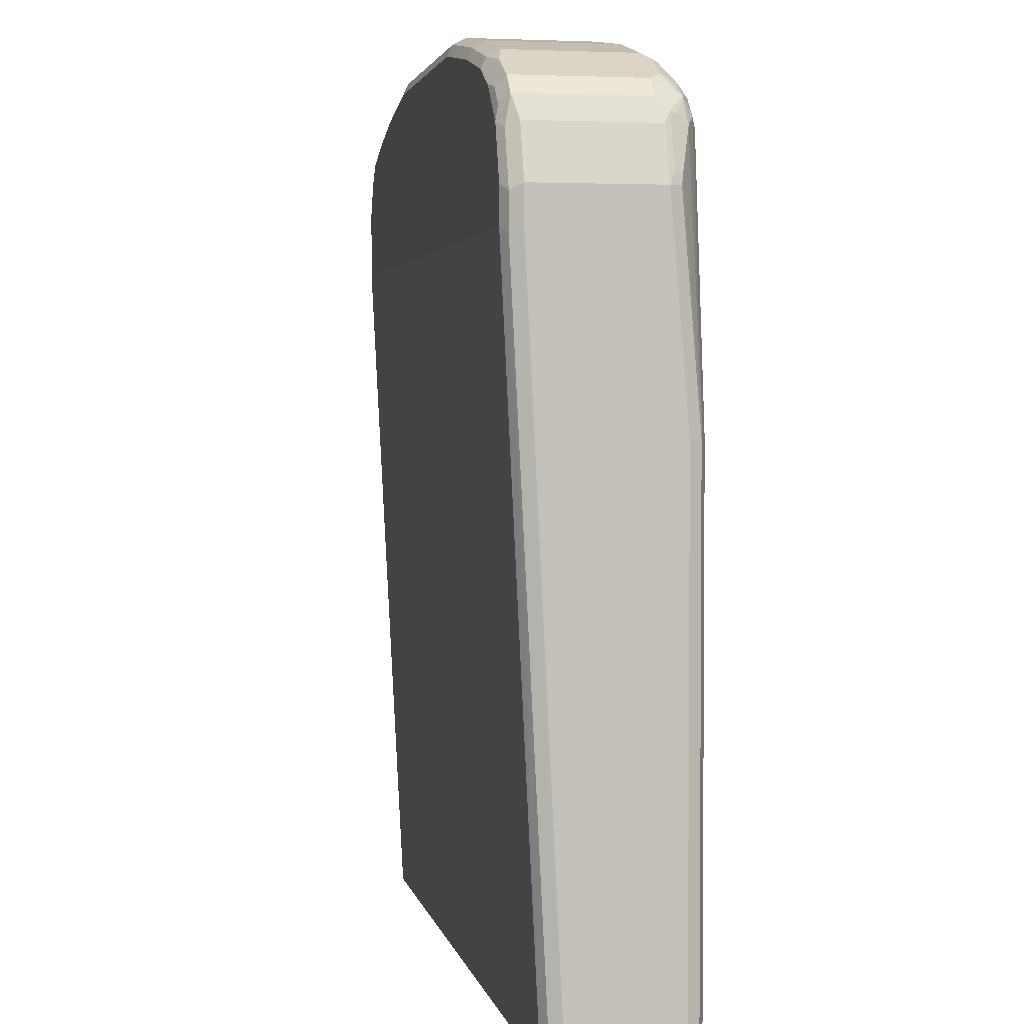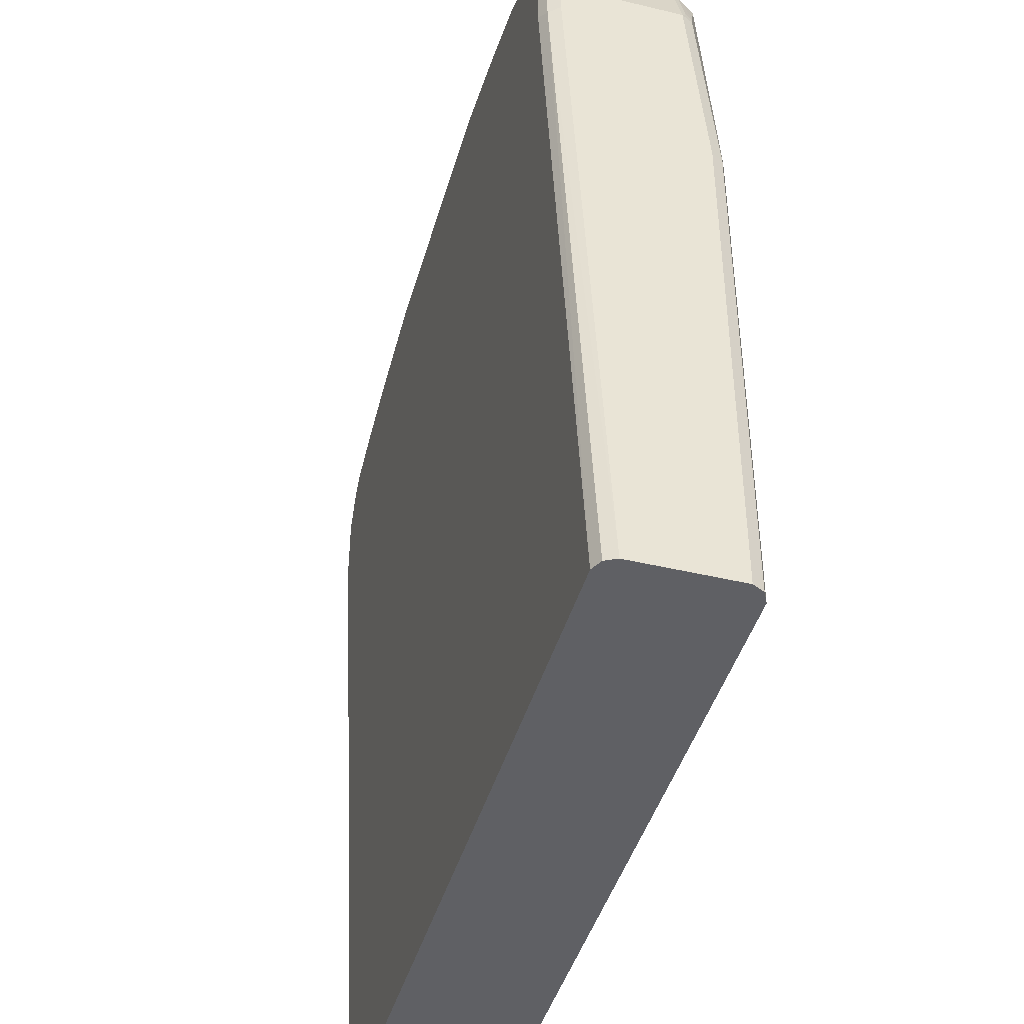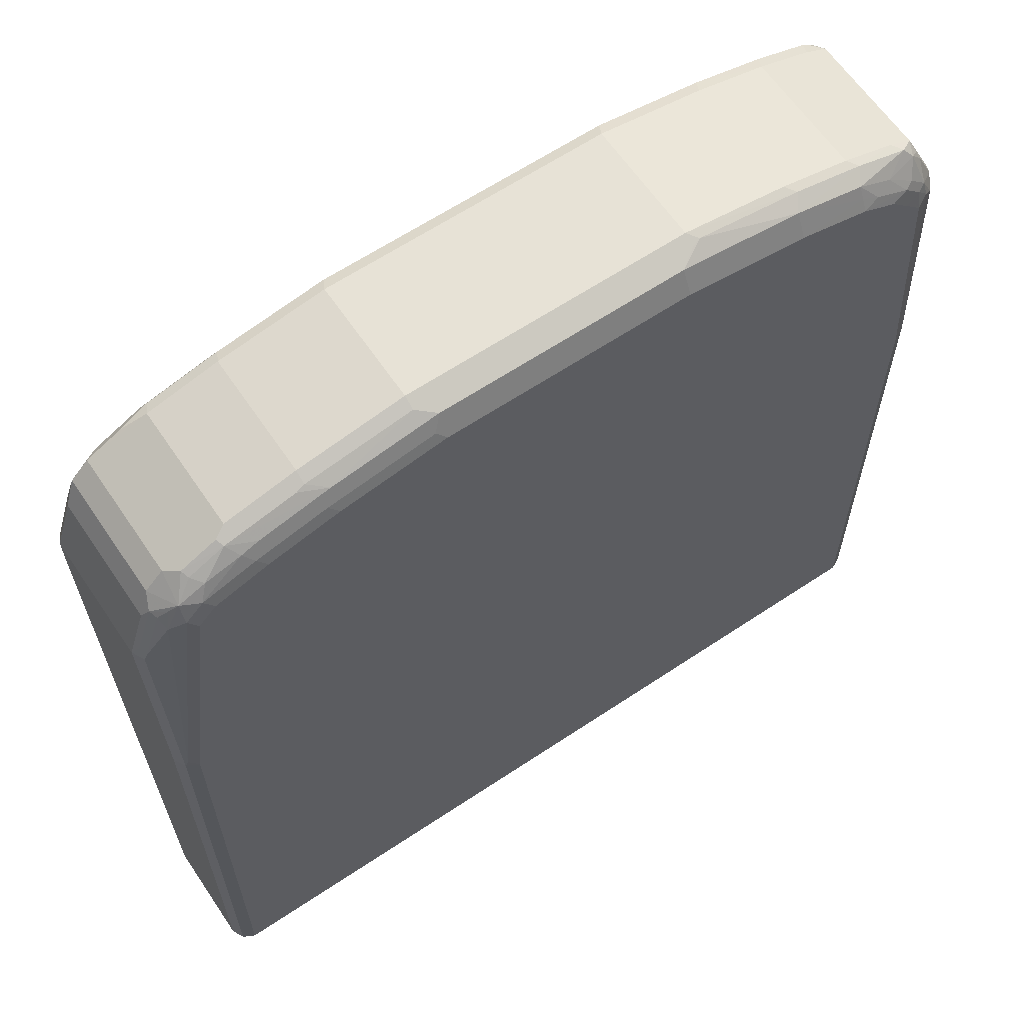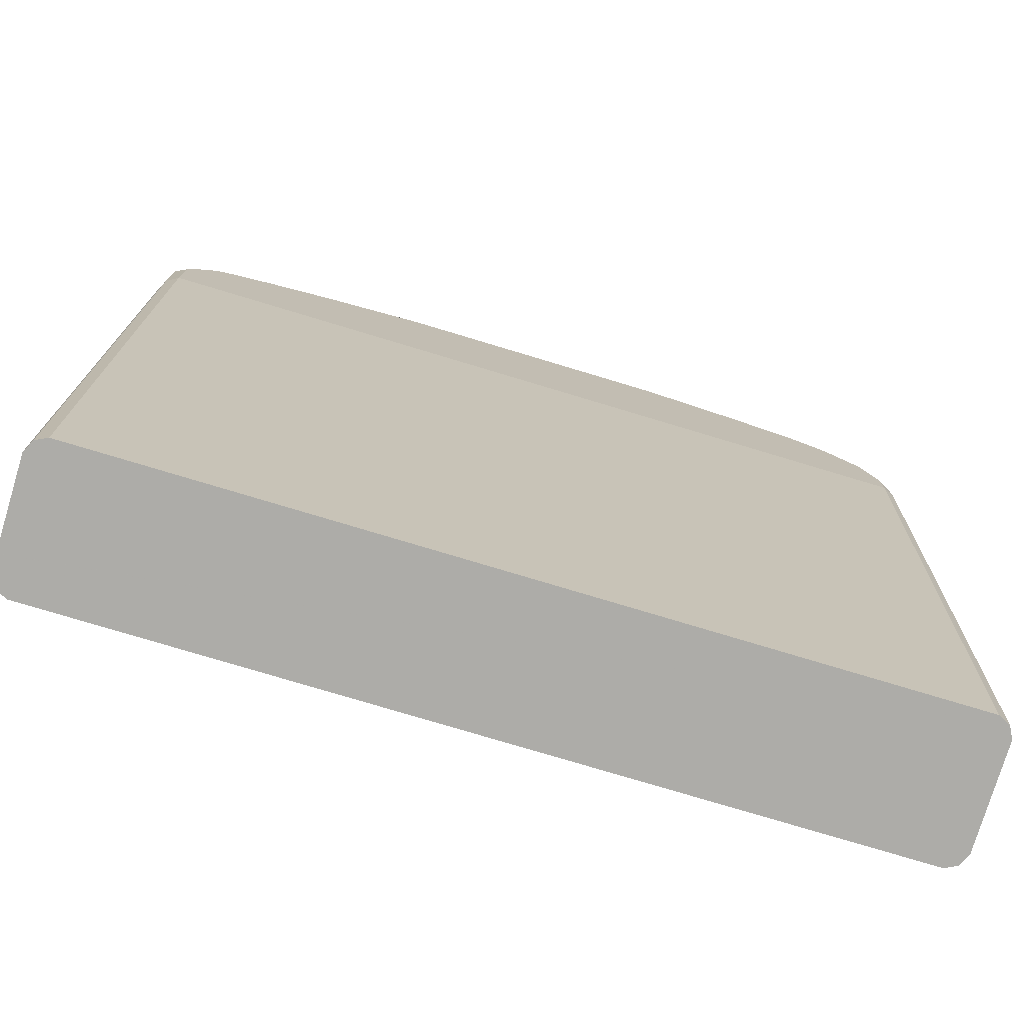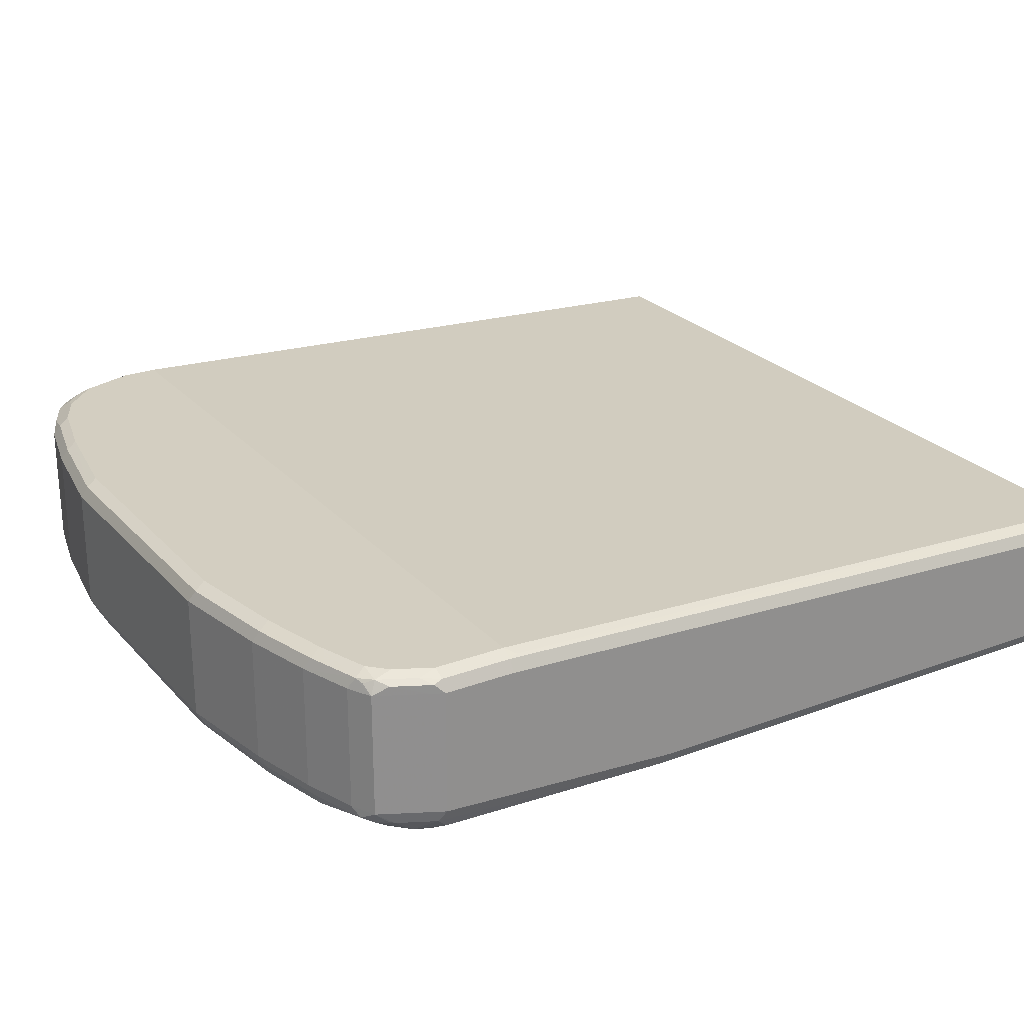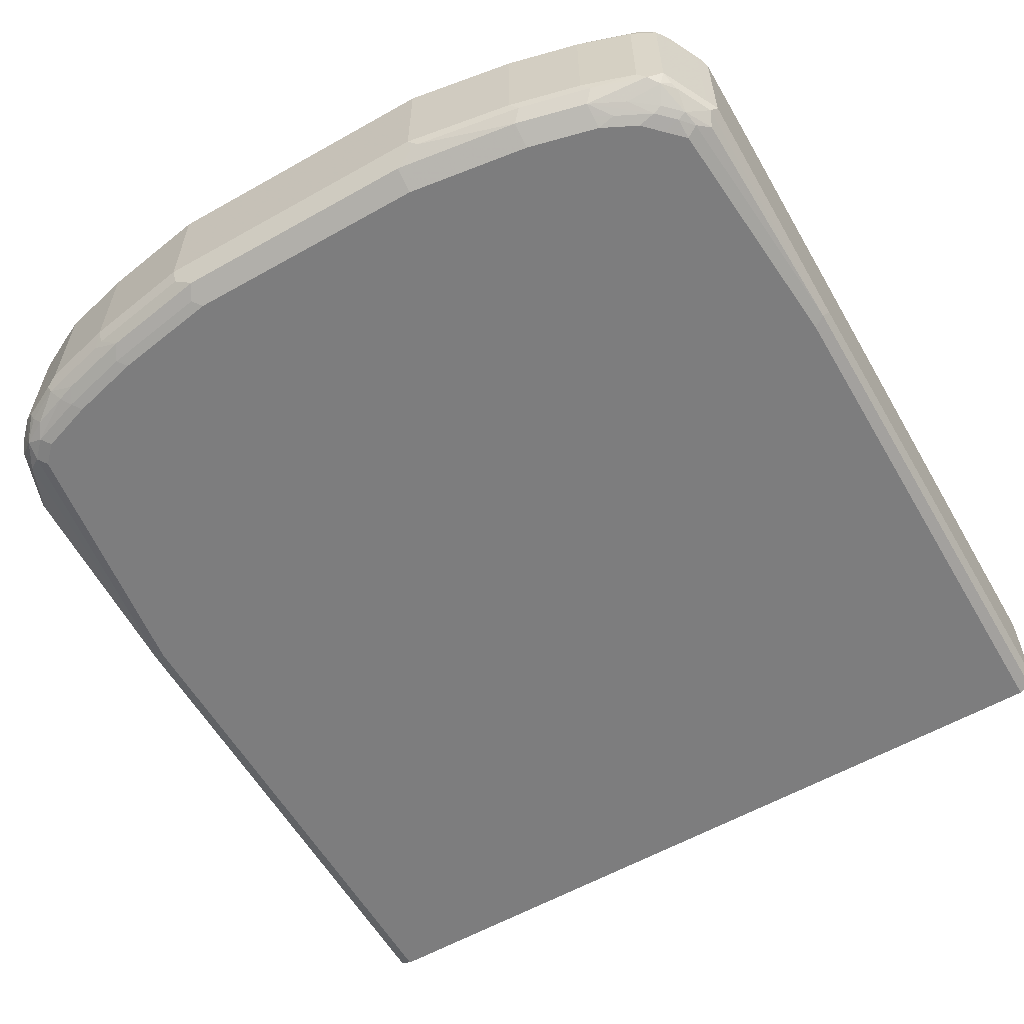
<metadata>
{"format":"obj","ext":"obj","renderer":"f3d","projection":"perspective","resolution":1024,"background":"white","views":[{"elev":2.7,"azim":79.2,"up":"+Y"},{"elev":-43.9,"azim":74.3,"up":"+Y"},{"elev":63.0,"azim":145.9,"up":"+Y"},{"elev":-76.7,"azim":-16.8,"up":"+Y"},{"elev":25.0,"azim":-121.3,"up":"+Z"},{"elev":-59.2,"azim":-149.9,"up":"+Z"}]}
</metadata>
<code>
v -0.4804 -0.1001 -0.06004
v -0.4804 -0.1001 0.04003
v -0.4804 -0.07997 -0.08006
v -0.4803 -0.1001 -0.08012
v -0.4737 -0.1001 0.05337
v -0.4804 0.7006 0.08006
v -0.4737 -0.1001 -0.09341
v -0.4804 0.5004 -0.08006
v -0.4604 -0.1001 0.06004
v -0.4704 0.6906 0.09507
v -0.4737 0.7006 0.09341
v -0.4804 0.7806 0.08006
v -0.4604 -0.07997 -0.1001
v -0.4604 -0.1001 -0.1
v -0.4737 0.5071 -0.09341
v -0.4804 0.7806 -0.06004
v 0.4604 -0.1001 0.06004
v -0.4604 0.7006 0.1001
v -0.4737 0.7806 0.09341
v -0.4753 0.7906 0.09007
v -0.4737 0.794 0.08006
v -0.4404 -0.1001 -0.1001
v -0.4604 0.5004 -0.1001
v -0.4737 0.7873 -0.07338
v -0.4671 0.7739 -0.08672
v -0.4537 0.7873 -0.09341
v -0.4737 0.794 -0.06004
v 0.4737 -0.1001 0.05337
v 0.4737 0.6939 0.09341
v 0.4604 0.7006 0.1001
v -0.4604 0.7806 0.1001
v -0.4628 0.8007 0.09507
v -0.4553 0.8307 0.09007
v -0.447 0.8474 0.08006
v 0.4604 -0.1001 -0.1001
v -0.4404 0.7806 -0.1001
v -0.4537 0.8274 -0.07338
v -0.4503 0.8057 -0.09007
v -0.4404 0.8032 -0.09507
v -0.447 0.8474 -0.06004
v 0.4804 -0.1001 0.04003
v 0.4804 0.7006 0.08006
v 0.4737 0.7339 0.09341
v 0.4604 0.7406 0.1001
v -0.4404 0.8207 0.1001
v -0.4428 0.8407 0.09507
v -0.4354 0.8506 0.09007
v -0.427 0.854 0.09341
v -0.4203 0.8607 0.08006
v 0.4737 -0.07997 -0.09341
v 0.4737 -0.1001 -0.09339
v 0.4604 0.5004 -0.1001
v -0.4203 0.8007 -0.1001
v -0.4503 0.8357 -0.07005
v -0.4404 0.8432 -0.07506
v -0.4303 0.8257 -0.09007
v -0.4203 0.8232 -0.09507
v -0.4203 0.8607 -0.06004
v -0.4303 0.8556 -0.07005
v 0.4804 -0.1001 -0.08006
v 0.4804 0.7406 0.08006
v 0.4537 0.794 0.09341
v 0.4404 0.8007 0.1001
v -0.4203 0.8407 0.1001
v -0.3603 0.8607 0.1001
v -0.3669 0.874 0.09341
v -0.3603 0.8807 0.08006
v 0.4737 0.5004 -0.09341
v 0.4203 0.8007 -0.1001
v 0.4704 0.5104 -0.09507
v -0.4003 0.8207 -0.1001
v -0.4003 0.8474 -0.08672
v -0.3603 0.8407 -0.1001
v -0.3603 0.8673 -0.08672
v -0.3803 0.8432 -0.09507
v -0.3603 0.8807 -0.06004
v -0.3703 0.8757 -0.07005
v 0.4804 0.5004 -0.08006
v 0.4804 0.7406 -0.06004
v 0.4604 0.8007 0.08006
v 0.447 0.8274 0.08672
v 0.437 0.8174 0.09674
v 0.417 0.8374 0.09674
v 0.4003 0.8407 0.1001
v -0.2802 0.8807 0.1001
v -0.2869 0.894 0.09341
v -0.2802 0.9007 0.08006
v 0.4704 0.7506 -0.07506
v 0.4737 0.7406 -0.07338
v 0.4003 0.8207 -0.1001
v 0.4103 0.8307 -0.09507
v 0.4303 0.8107 -0.09507
v 0.447 0.8007 -0.08672
v -0.3603 0.854 -0.09341
v -0.2802 0.8607 -0.1001
v -0.2802 0.8874 -0.08672
v -0.2802 0.9007 -0.06004
v -0.2902 0.8957 -0.07005
v 0.4737 0.7539 -0.06672
v 0.4604 0.8007 -0.06004
v 0.447 0.8274 -0.05337
v 0.427 0.8474 0.08672
v 0.3603 0.8607 0.1001
v -0.1601 0.9007 0.1001
v -0.1668 0.9141 0.09341
v -0.1601 0.9208 0.08006
v 0.4503 0.8107 -0.07506
v 0.3403 0.8407 -0.1001
v 0.4303 0.8307 -0.08506
v 0.3502 0.8506 -0.09507
v 0.3603 0.8607 -0.08757
v 0.4003 0.8474 -0.08672
v 0.4404 0.8207 -0.08006
v -0.14 0.8807 -0.1001
v -0.1701 0.9157 -0.07005
v -0.14 0.9074 -0.08672
v -0.1601 0.9208 -0.06004
v 0.4537 0.814 -0.06672
v 0.427 0.8474 -0.05337
v 0.4003 0.8607 0.08006
v 0.3603 0.8807 0.08006
v 0.3869 0.8673 0.08672
v 0.3703 0.8707 0.09007
v 0.3536 0.874 0.09341
v 0.2802 0.8807 0.1001
v 0.1601 0.9007 0.1001
v 0.1534 0.9141 0.09341
v 0.1601 0.9208 0.08006
v 0.2601 0.8607 -0.1001
v 0.2702 0.8707 -0.09507
v 0.4103 0.8506 -0.07506
v 0.4136 0.854 -0.06672
v 0.3403 0.8673 -0.08672
v 0.3703 0.8707 -0.07506
v 0.14 0.8807 -0.1001
v -0.1601 0.9141 -0.07338
v 0.14 0.9074 -0.08672
v 0.1601 0.9208 -0.06004
v 0.4003 0.8607 -0.06004
v 0.3603 0.8807 -0.06004
v 0.2802 0.9007 0.08006
v 0.2735 0.894 0.09341
v 0.1501 0.8907 -0.09507
v 0.2601 0.8874 -0.08672
v 0.3736 0.874 -0.06672
v 0.2902 0.8907 -0.07506
v 0.1601 0.9141 -0.07338
v 0.2802 0.9007 -0.06004
v 0.2802 0.894 -0.07338
f 1 2 6
f 87 106 117
f 86 106 87
f 86 105 106
f 85 105 86
f 85 104 105
f 83 103 84
f 87 117 97
f 83 123 103
f 81 102 83
f 81 119 102
f 81 101 119
f 81 83 82
f 80 101 81
f 80 100 101
f 83 102 123
f 88 99 89
f 88 93 107
f 88 107 118
f 96 115 116
f 96 98 115
f 95 116 114
f 95 96 116
f 94 96 95
f 93 113 107
f 93 109 113
f 92 109 93
f 91 112 109
f 91 111 112
f 91 110 111
f 91 108 110
f 91 109 92
f 90 108 91
f 88 118 99
f 79 118 100
f 97 117 98
f 79 99 118
f 77 98 96
f 65 86 66
f 65 85 86
f 63 83 84
f 63 82 83
f 63 81 82
f 62 81 63
f 66 86 67
f 62 80 81
f 61 79 100
f 59 74 72
f 59 77 74
f 58 77 59
f 58 76 77
f 57 75 73
f 61 100 80
f 67 86 87
f 67 87 97
f 67 97 76
f 76 98 77
f 76 97 98
f 74 94 75
f 74 96 94
f 74 77 96
f 73 94 95
f 73 75 94
f 70 93 88
f 70 92 93
f 69 91 92
f 69 90 91
f 68 79 78
f 68 89 79
f 68 88 89
f 68 70 88
f 79 89 99
f 57 74 75
f 98 117 115
f 101 118 109
f 129 143 130
f 129 135 143
f 128 148 138
f 128 141 148
f 127 141 128
f 127 142 141
f 130 143 137
f 125 127 126
f 121 142 124
f 121 148 141
f 121 140 148
f 121 123 122
f 121 124 123
f 120 140 121
f 125 142 127
f 130 137 144
f 130 144 133
f 131 134 132
f 146 149 148
f 144 149 146
f 144 147 149
f 140 146 148
f 138 149 147
f 138 148 149
f 137 147 144
f 135 137 143
f 134 146 140
f 134 144 146
f 134 140 145
f 133 144 134
f 132 140 139
f 132 145 140
f 132 134 145
f 120 139 140
f 100 118 101
f 116 147 137
f 116 117 138
f 105 128 106
f 105 127 128
f 104 127 105
f 104 126 127
f 103 142 125
f 103 124 142
f 106 128 138
f 103 123 124
f 102 121 122
f 102 120 121
f 102 139 120
f 102 132 139
f 102 119 132
f 101 109 119
f 102 122 123
f 106 138 117
f 107 113 118
f 108 129 130
f 116 136 117
f 115 136 116
f 115 117 136
f 114 137 135
f 114 116 137
f 112 134 131
f 111 134 112
f 111 133 134
f 110 133 111
f 110 130 133
f 109 132 119
f 109 131 132
f 109 112 131
f 109 118 113
f 108 130 110
f 116 138 147
f 57 72 74
f 121 141 142
f 56 72 57
f 13 129 108
f 13 135 129
f 13 114 135
f 13 95 114
f 13 73 95
f 13 71 73
f 13 108 90
f 13 53 71
f 13 23 36
f 13 22 14
f 12 27 16
f 12 21 27
f 12 20 21
f 12 19 20
f 13 36 53
f 13 90 69
f 13 69 52
f 13 52 35
f 18 126 104
f 18 125 126
f 18 103 125
f 18 84 103
f 18 63 84
f 18 44 63
f 18 30 44
f 17 29 30
f 17 28 29
f 16 27 24
f 15 36 23
f 15 26 36
f 15 25 26
f 15 24 25
f 13 35 22
f 11 31 19
f 18 104 85
f 11 18 31
f 9 18 10
f 1 41 28
f 1 60 41
f 1 51 60
f 1 35 51
f 1 22 35
f 1 14 22
f 1 28 17
f 1 7 14
f 1 3 4
f 1 8 3
f 1 16 8
f 1 12 16
f 1 6 12
f 57 73 71
f 1 4 7
f 1 9 5
f 1 5 2
f 2 5 11
f 9 30 18
f 9 17 30
f 8 24 15
f 8 16 24
f 7 23 13
f 7 15 23
f 7 13 14
f 6 19 12
f 6 11 19
f 5 10 11
f 5 9 10
f 3 15 7
f 3 8 15
f 3 7 4
f 2 11 6
f 10 18 11
f 18 85 65
f 1 17 9
f 18 64 45
f 43 80 62
f 43 61 80
f 41 61 42
f 41 79 61
f 41 78 79
f 41 60 78
f 43 62 63
f 40 59 55
f 40 55 54
f 39 71 53
f 39 57 71
f 38 57 39
f 38 56 57
f 38 55 56
f 40 58 59
f 43 63 44
f 45 64 46
f 46 64 48
f 55 72 56
f 18 65 64
f 55 59 72
f 52 70 68
f 52 92 70
f 52 69 92
f 50 78 60
f 50 68 78
f 50 60 51
f 49 67 76
f 48 64 65
f 48 67 49
f 48 66 67
f 48 65 66
f 46 48 47
f 37 40 54
f 37 55 38
f 49 76 58
f 36 39 53
f 27 40 37
f 26 39 36
f 26 38 39
f 25 38 26
f 24 38 25
f 24 37 38
f 24 27 37
f 21 40 27
f 21 33 34
f 20 33 21
f 20 32 33
f 19 32 20
f 18 45 31
f 37 54 55
f 19 31 32
f 28 41 29
f 29 42 61
f 21 34 40
f 29 43 44
f 35 50 51
f 29 61 43
f 34 46 47
f 34 58 40
f 34 49 58
f 35 68 50
f 34 48 49
f 34 47 48
f 35 52 68
f 33 46 34
f 32 46 33
f 32 45 46
f 31 45 32
f 29 41 42
f 29 44 30

</code>
